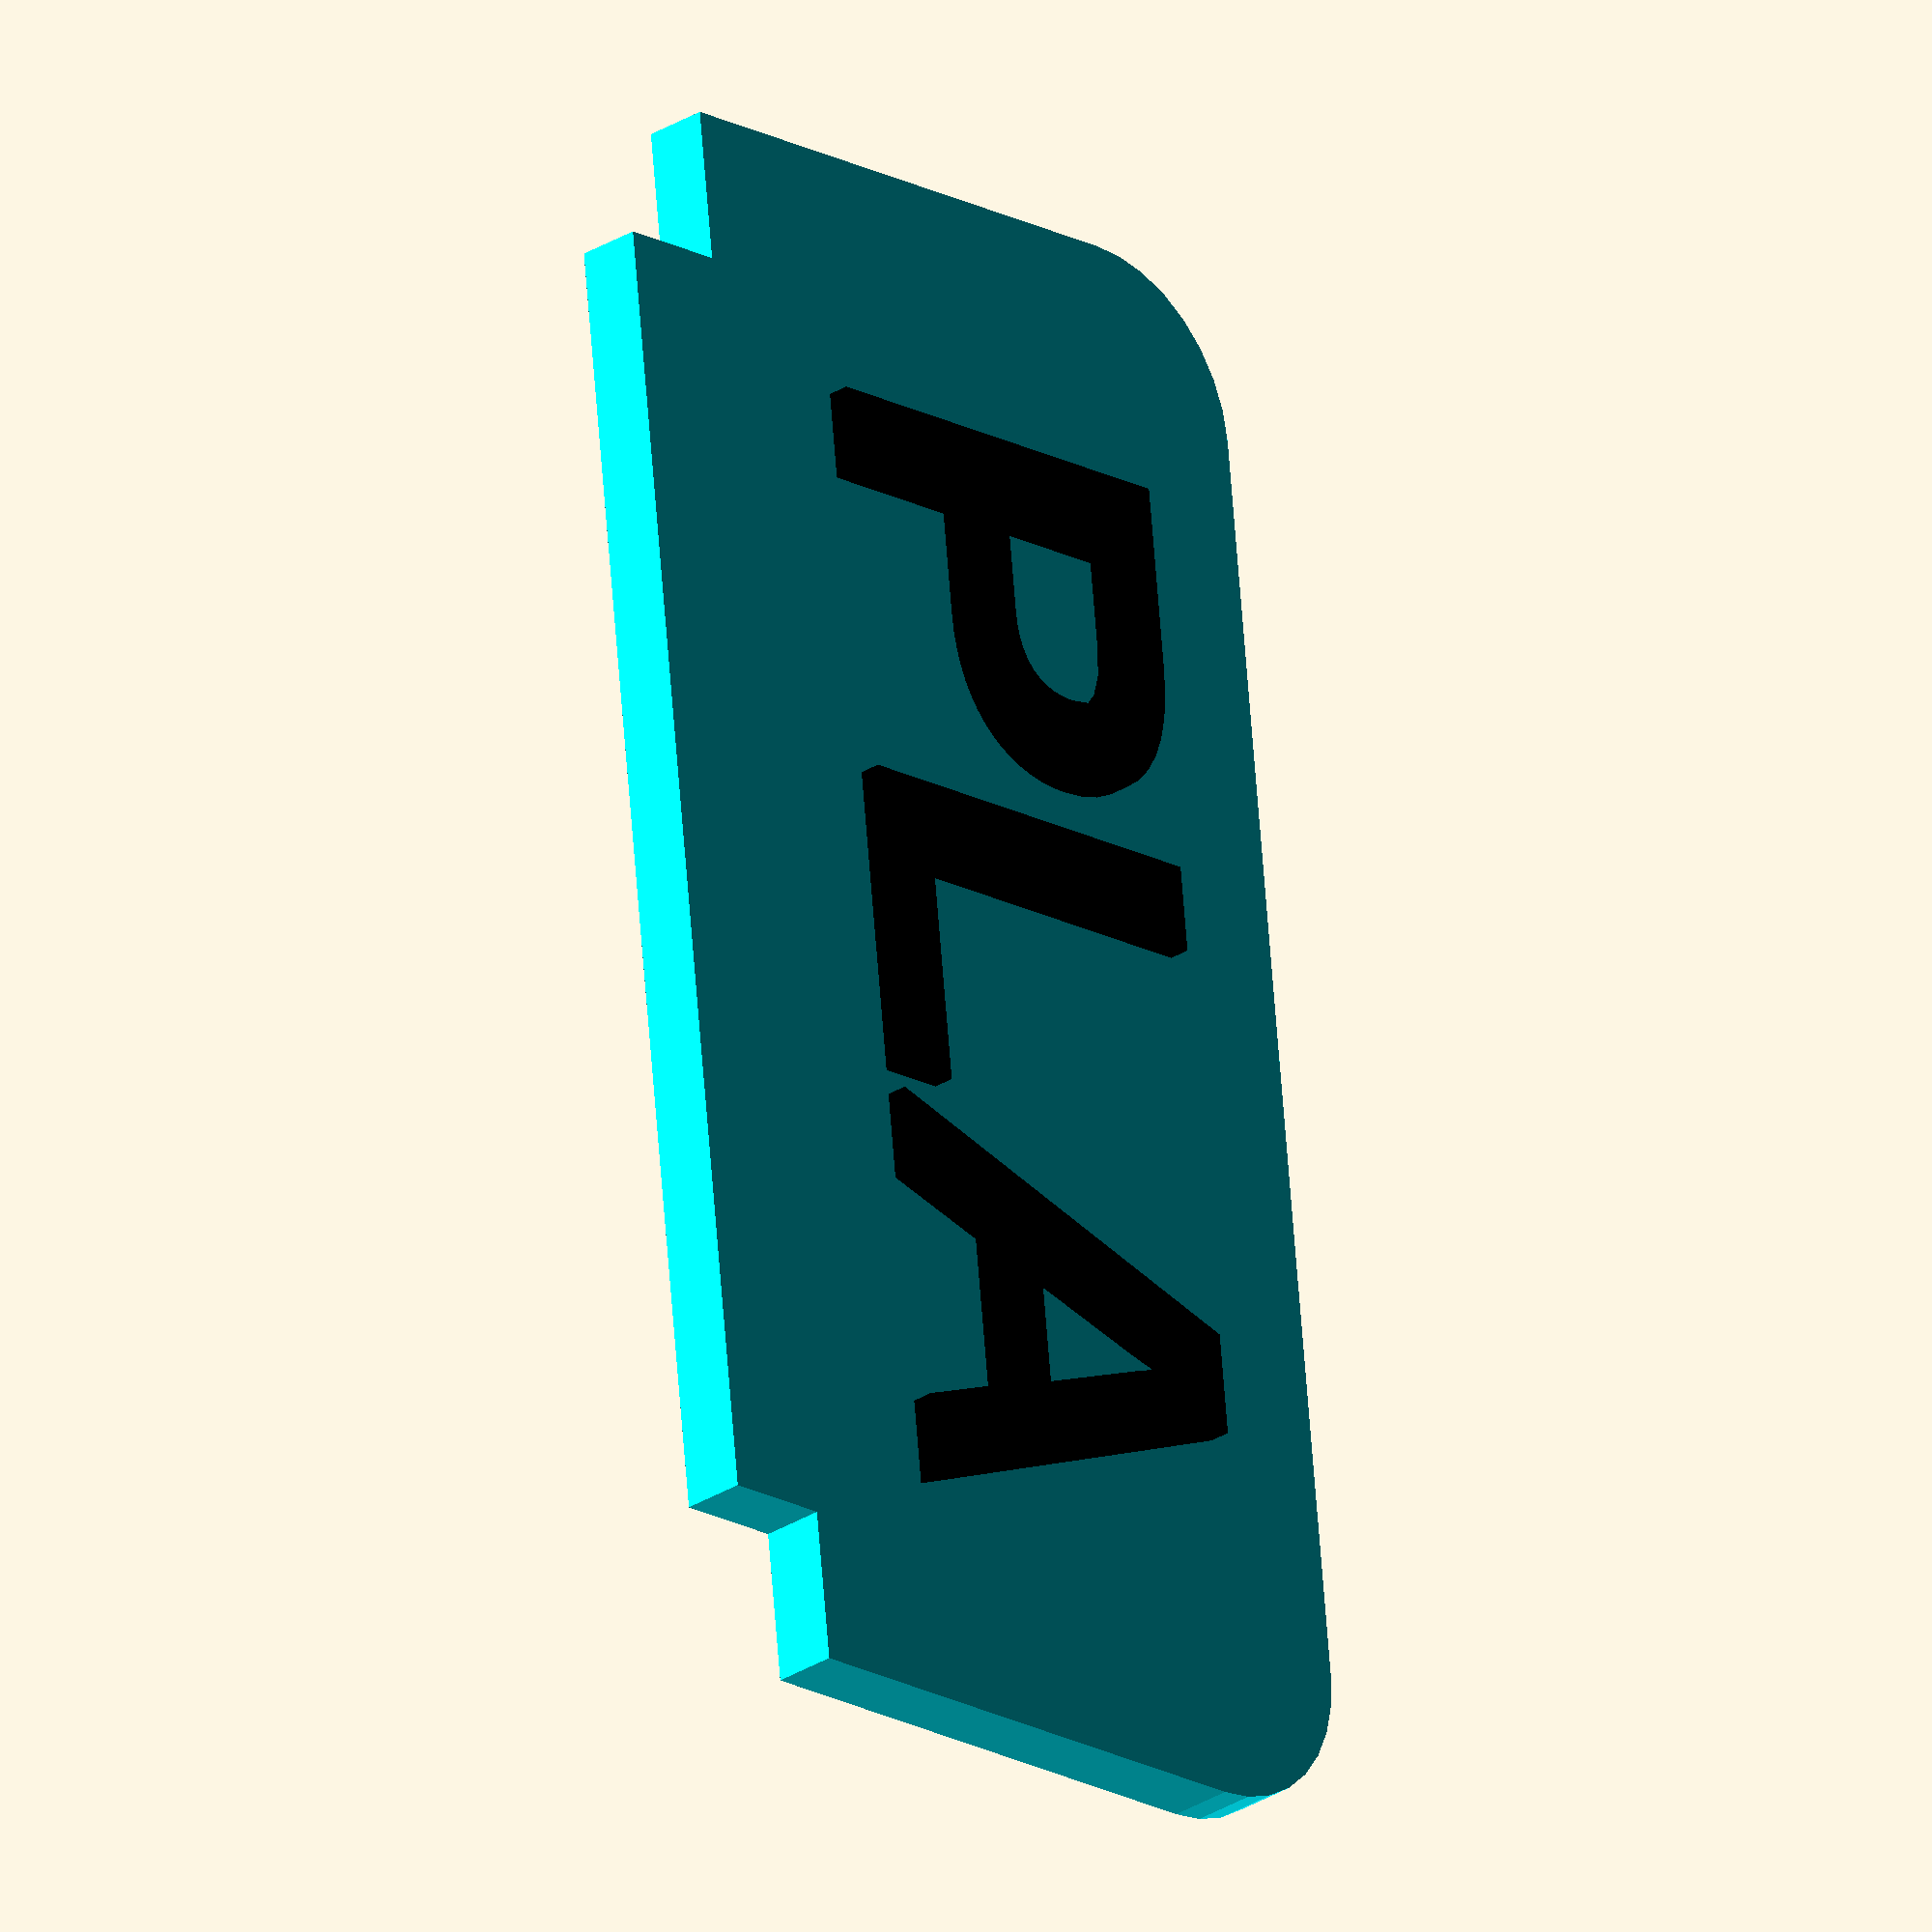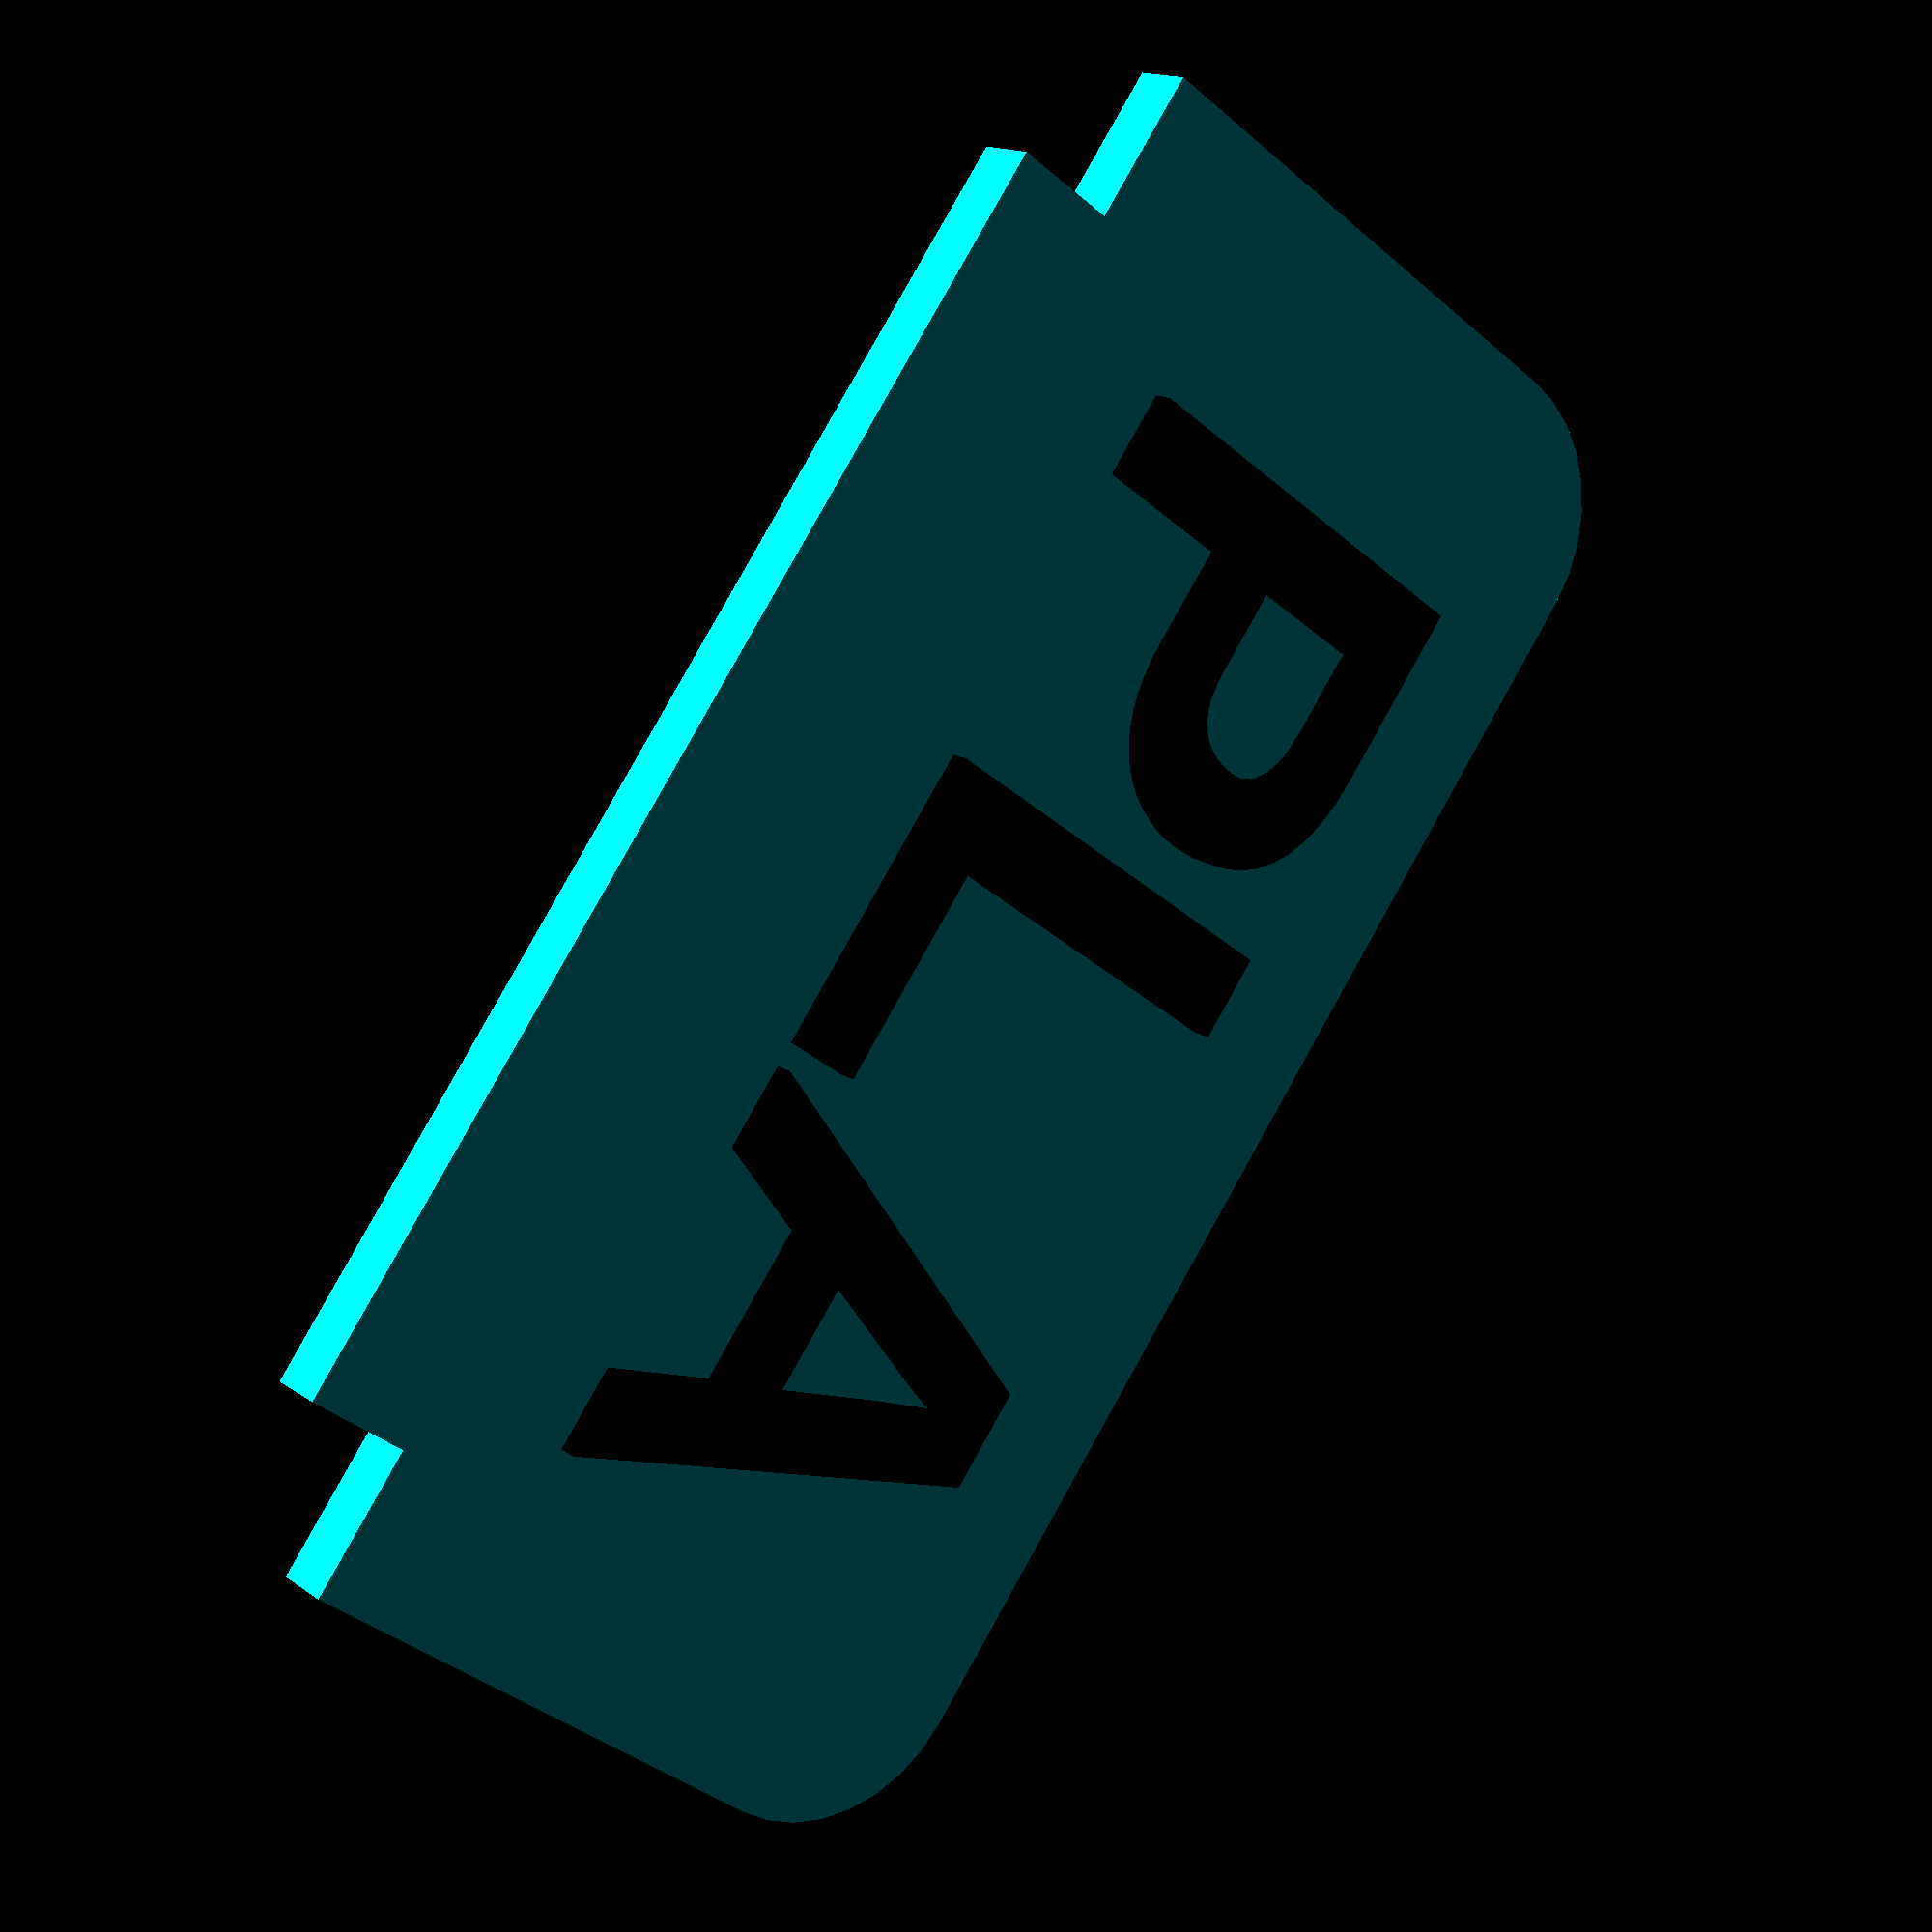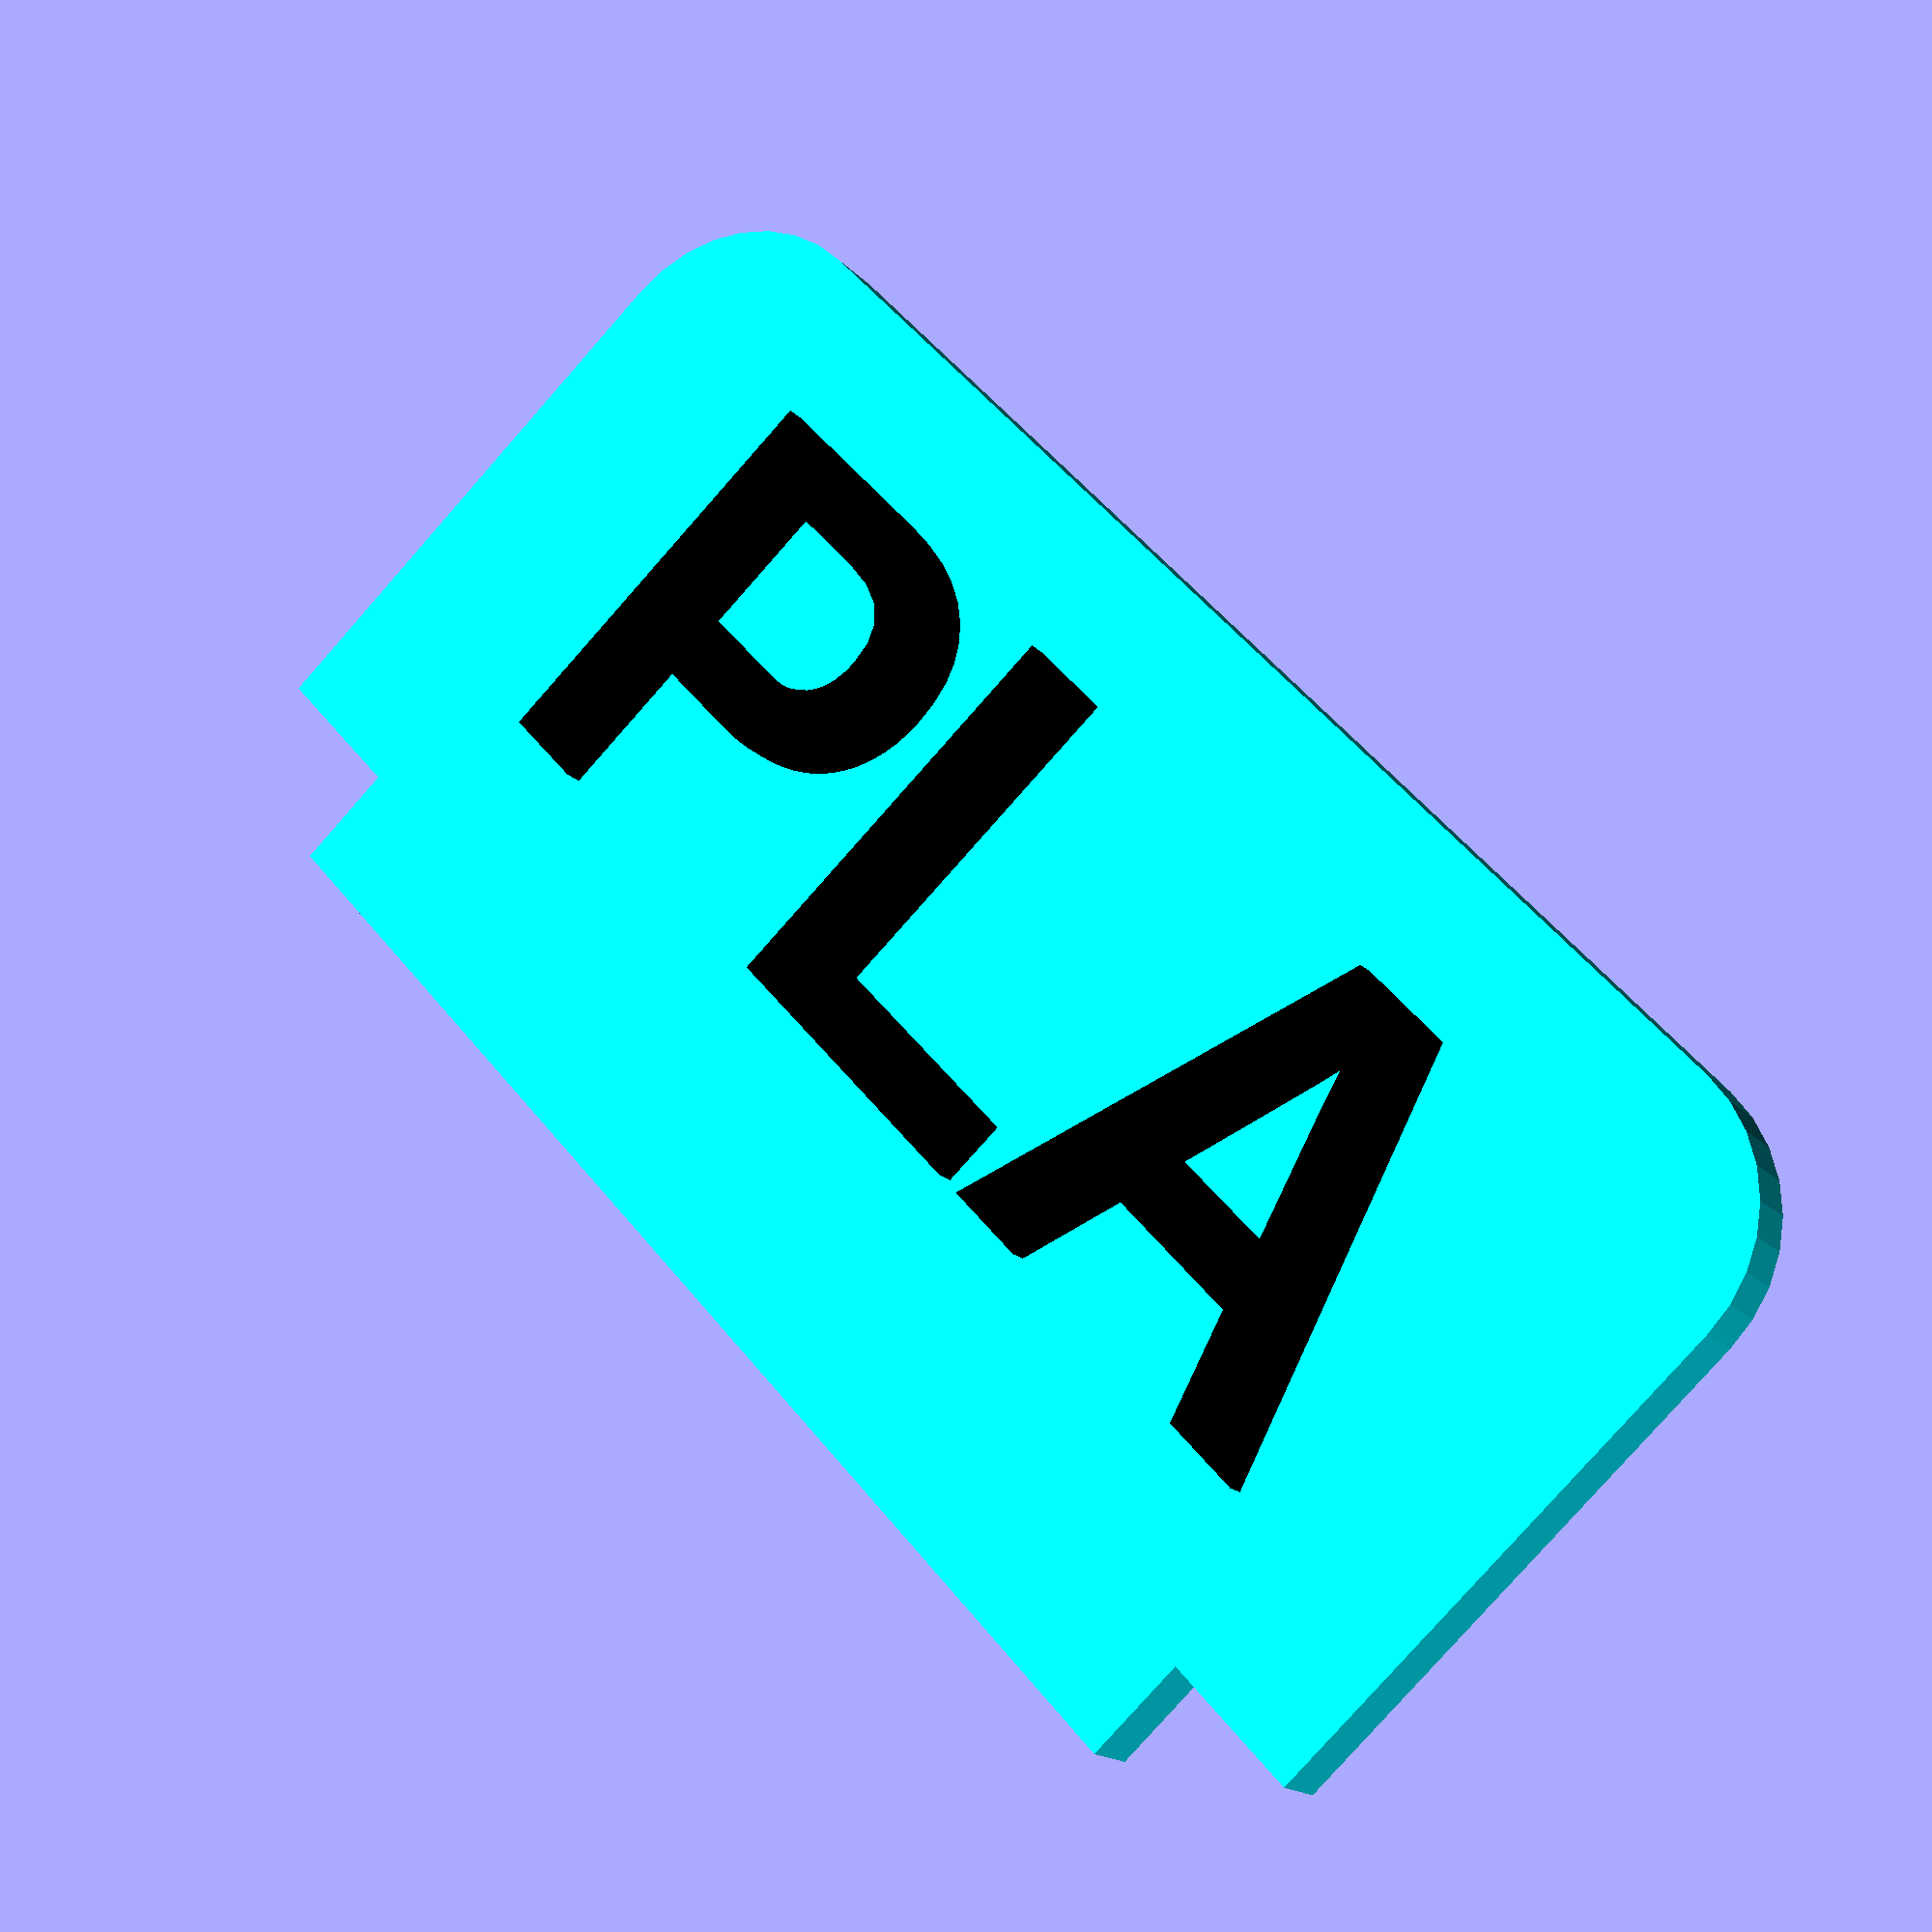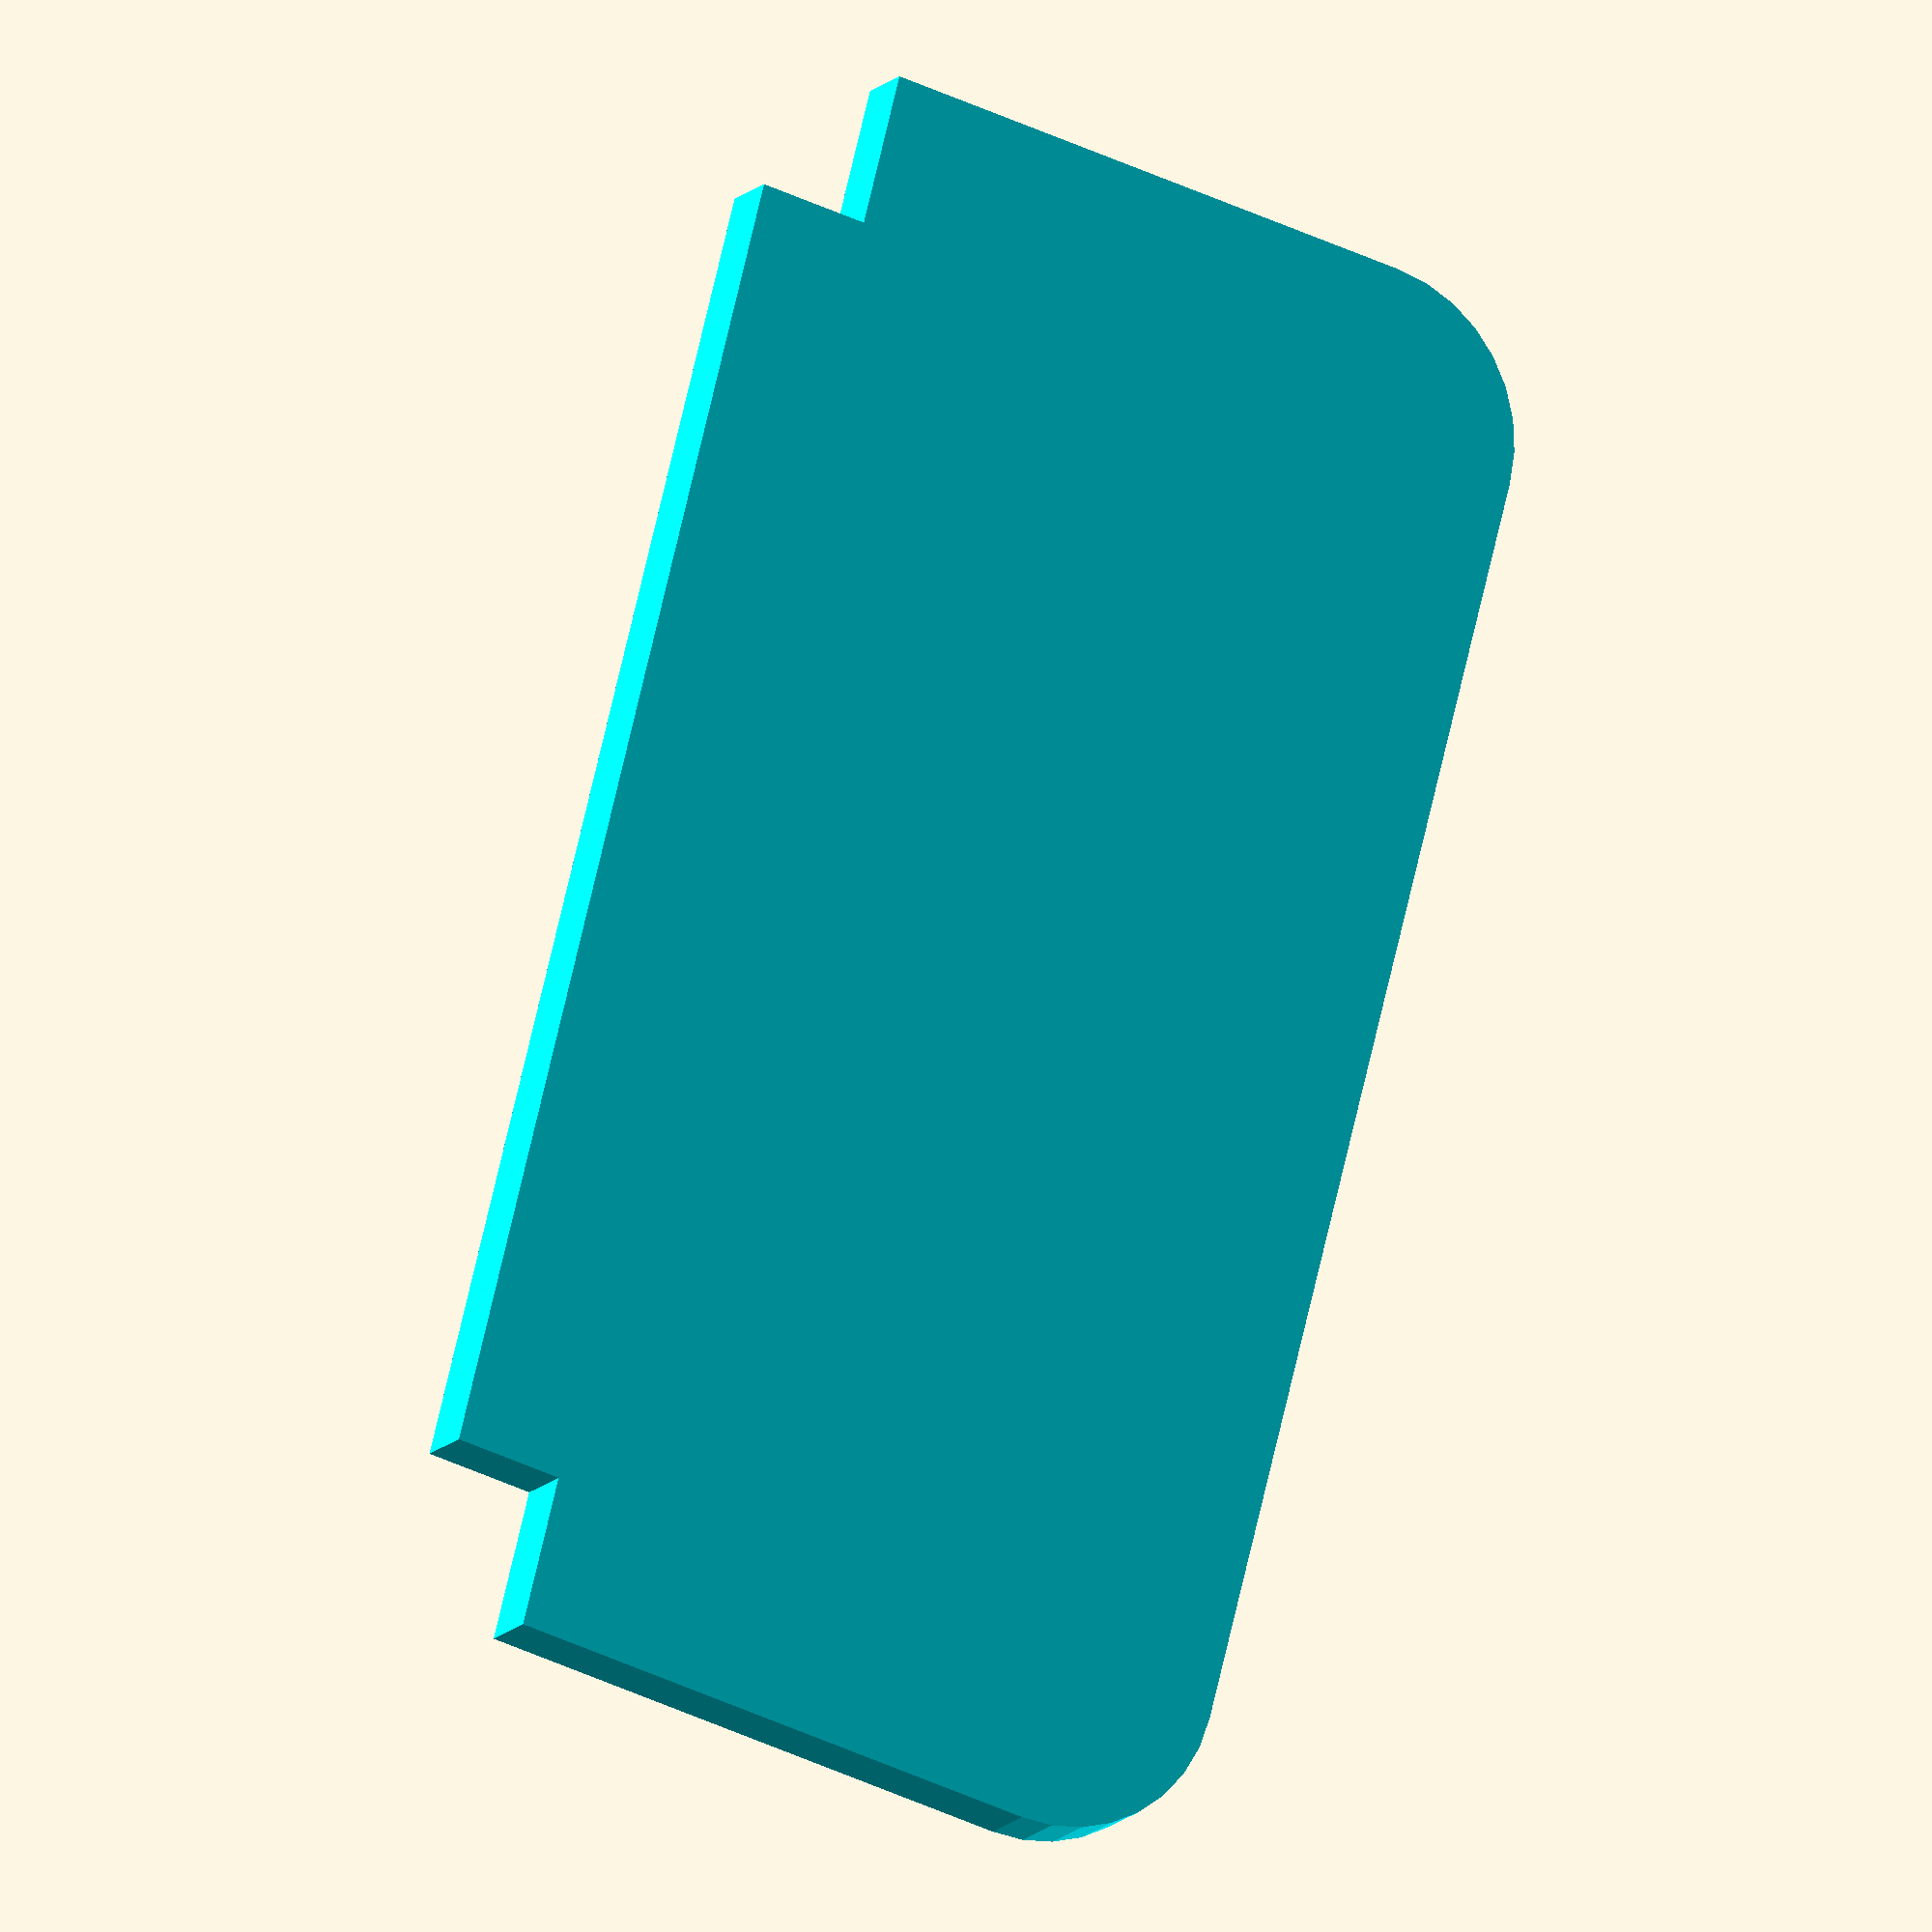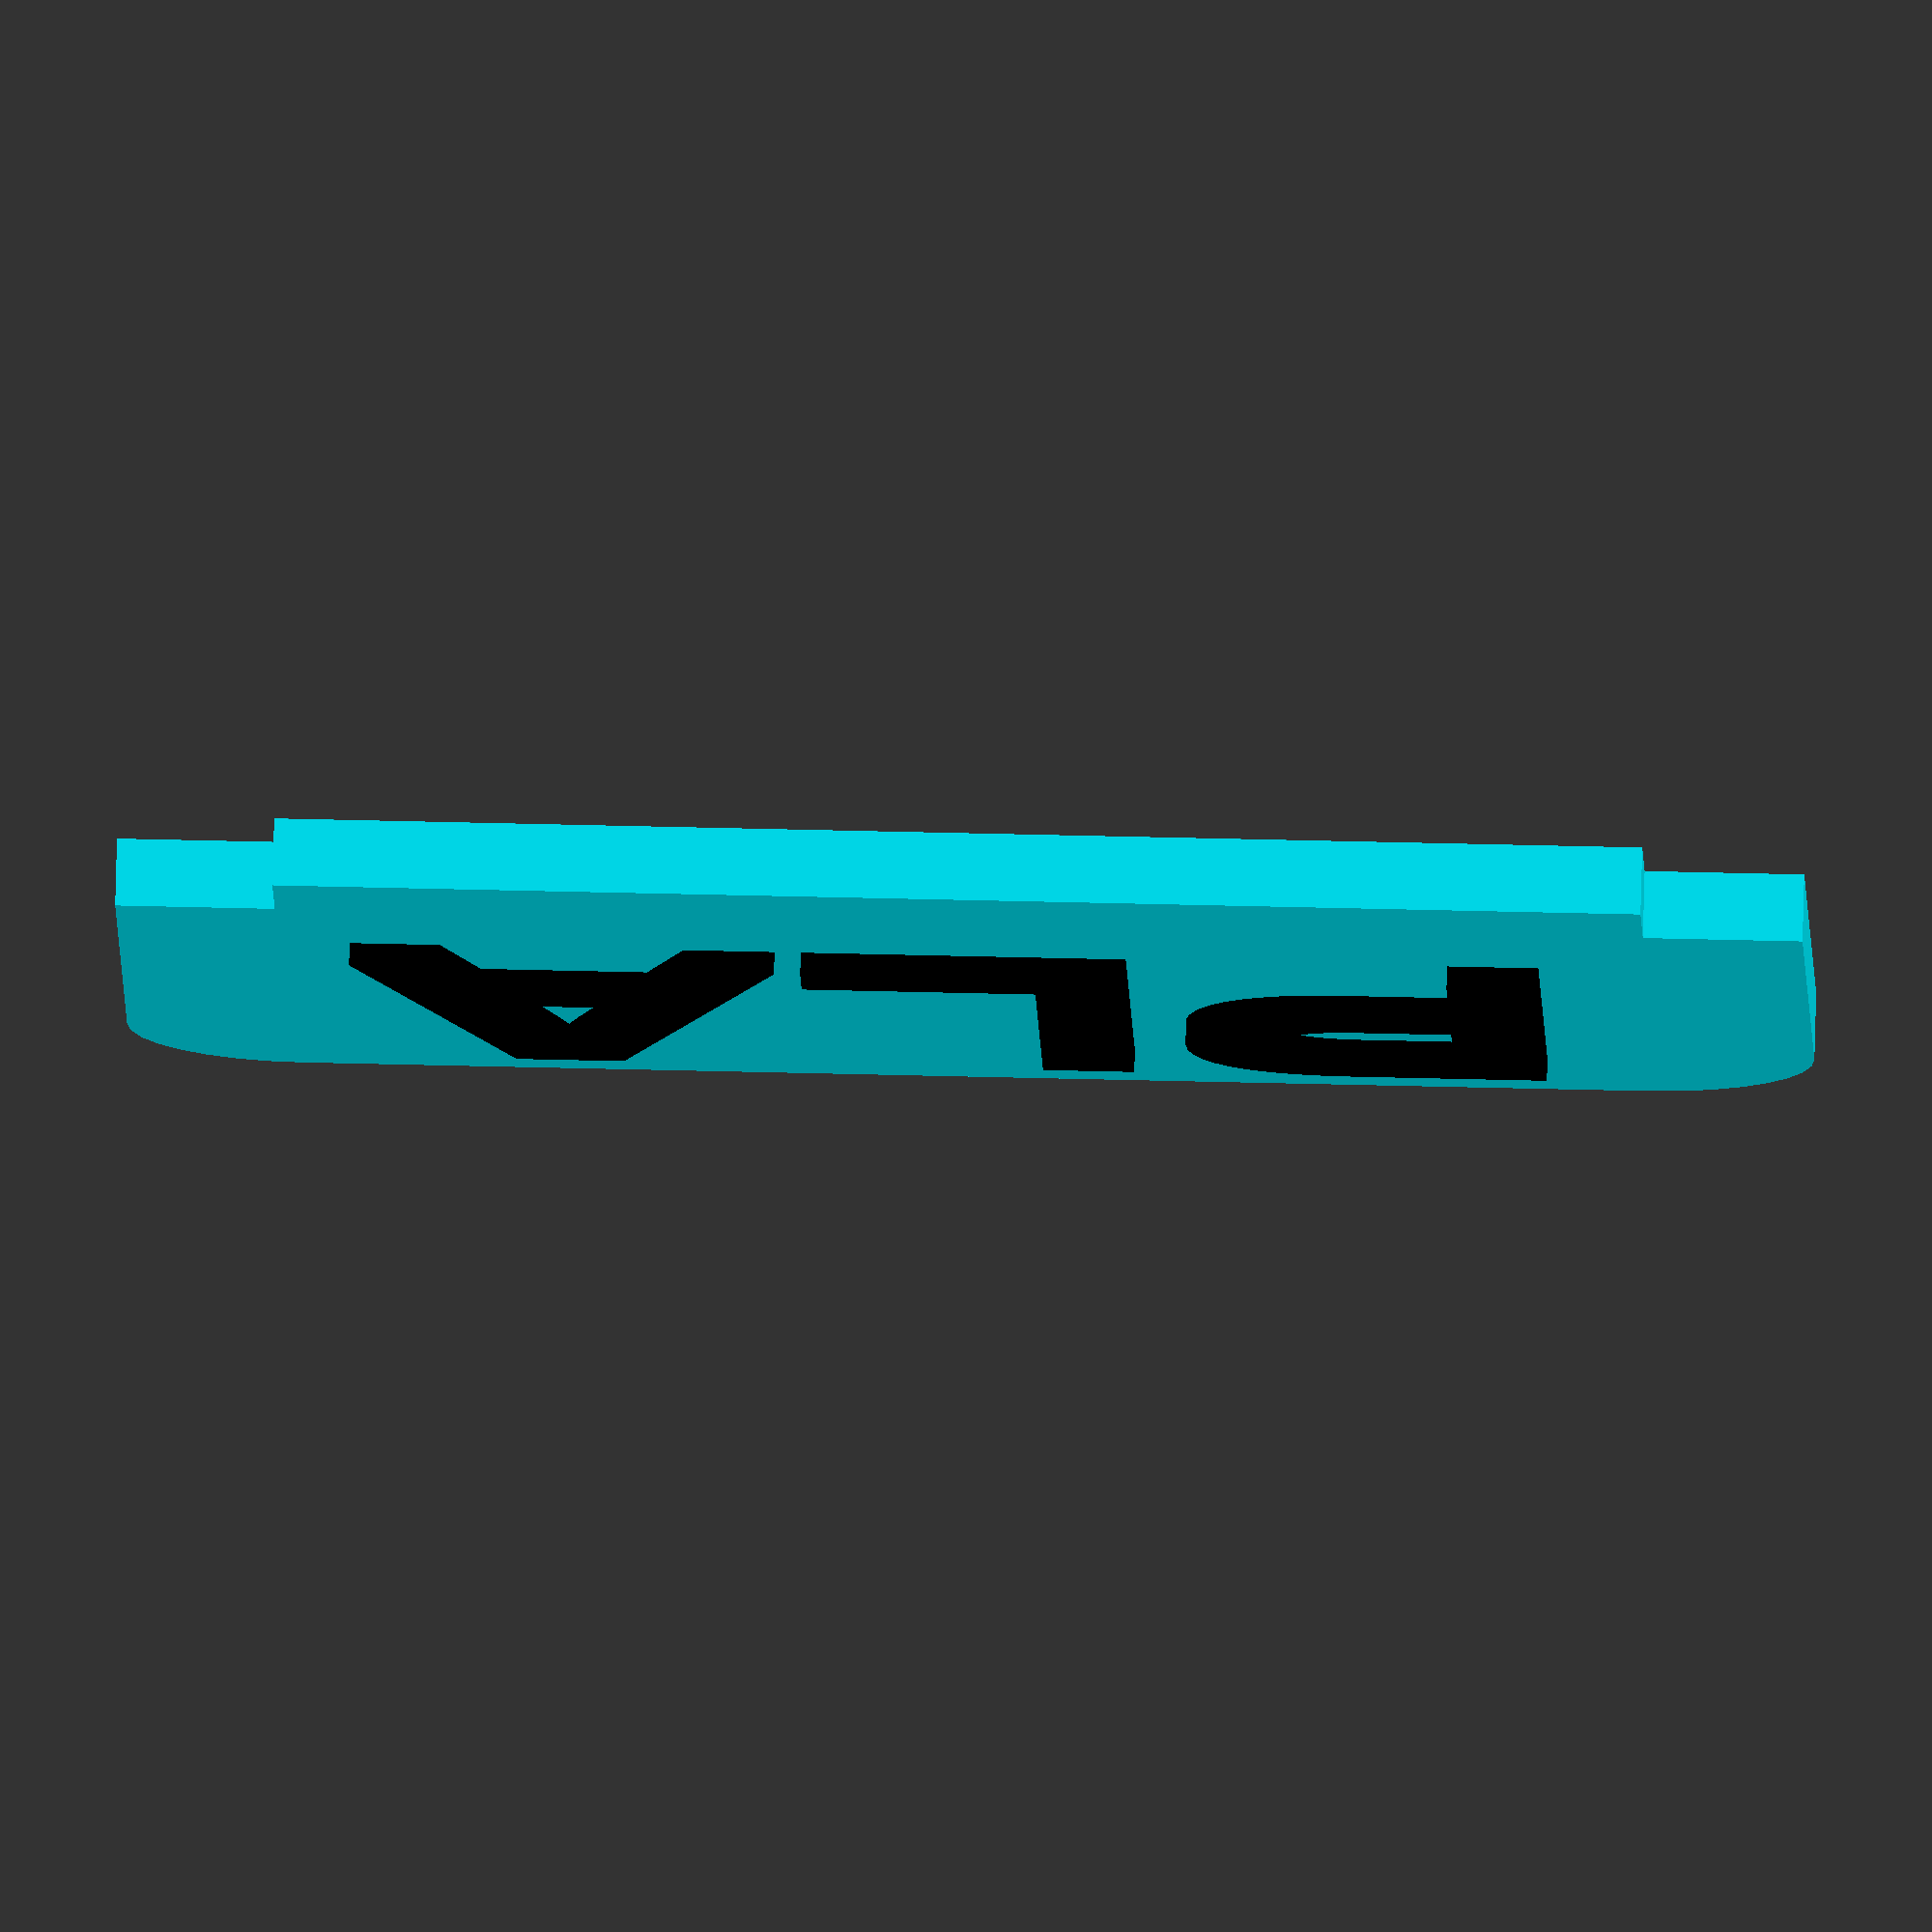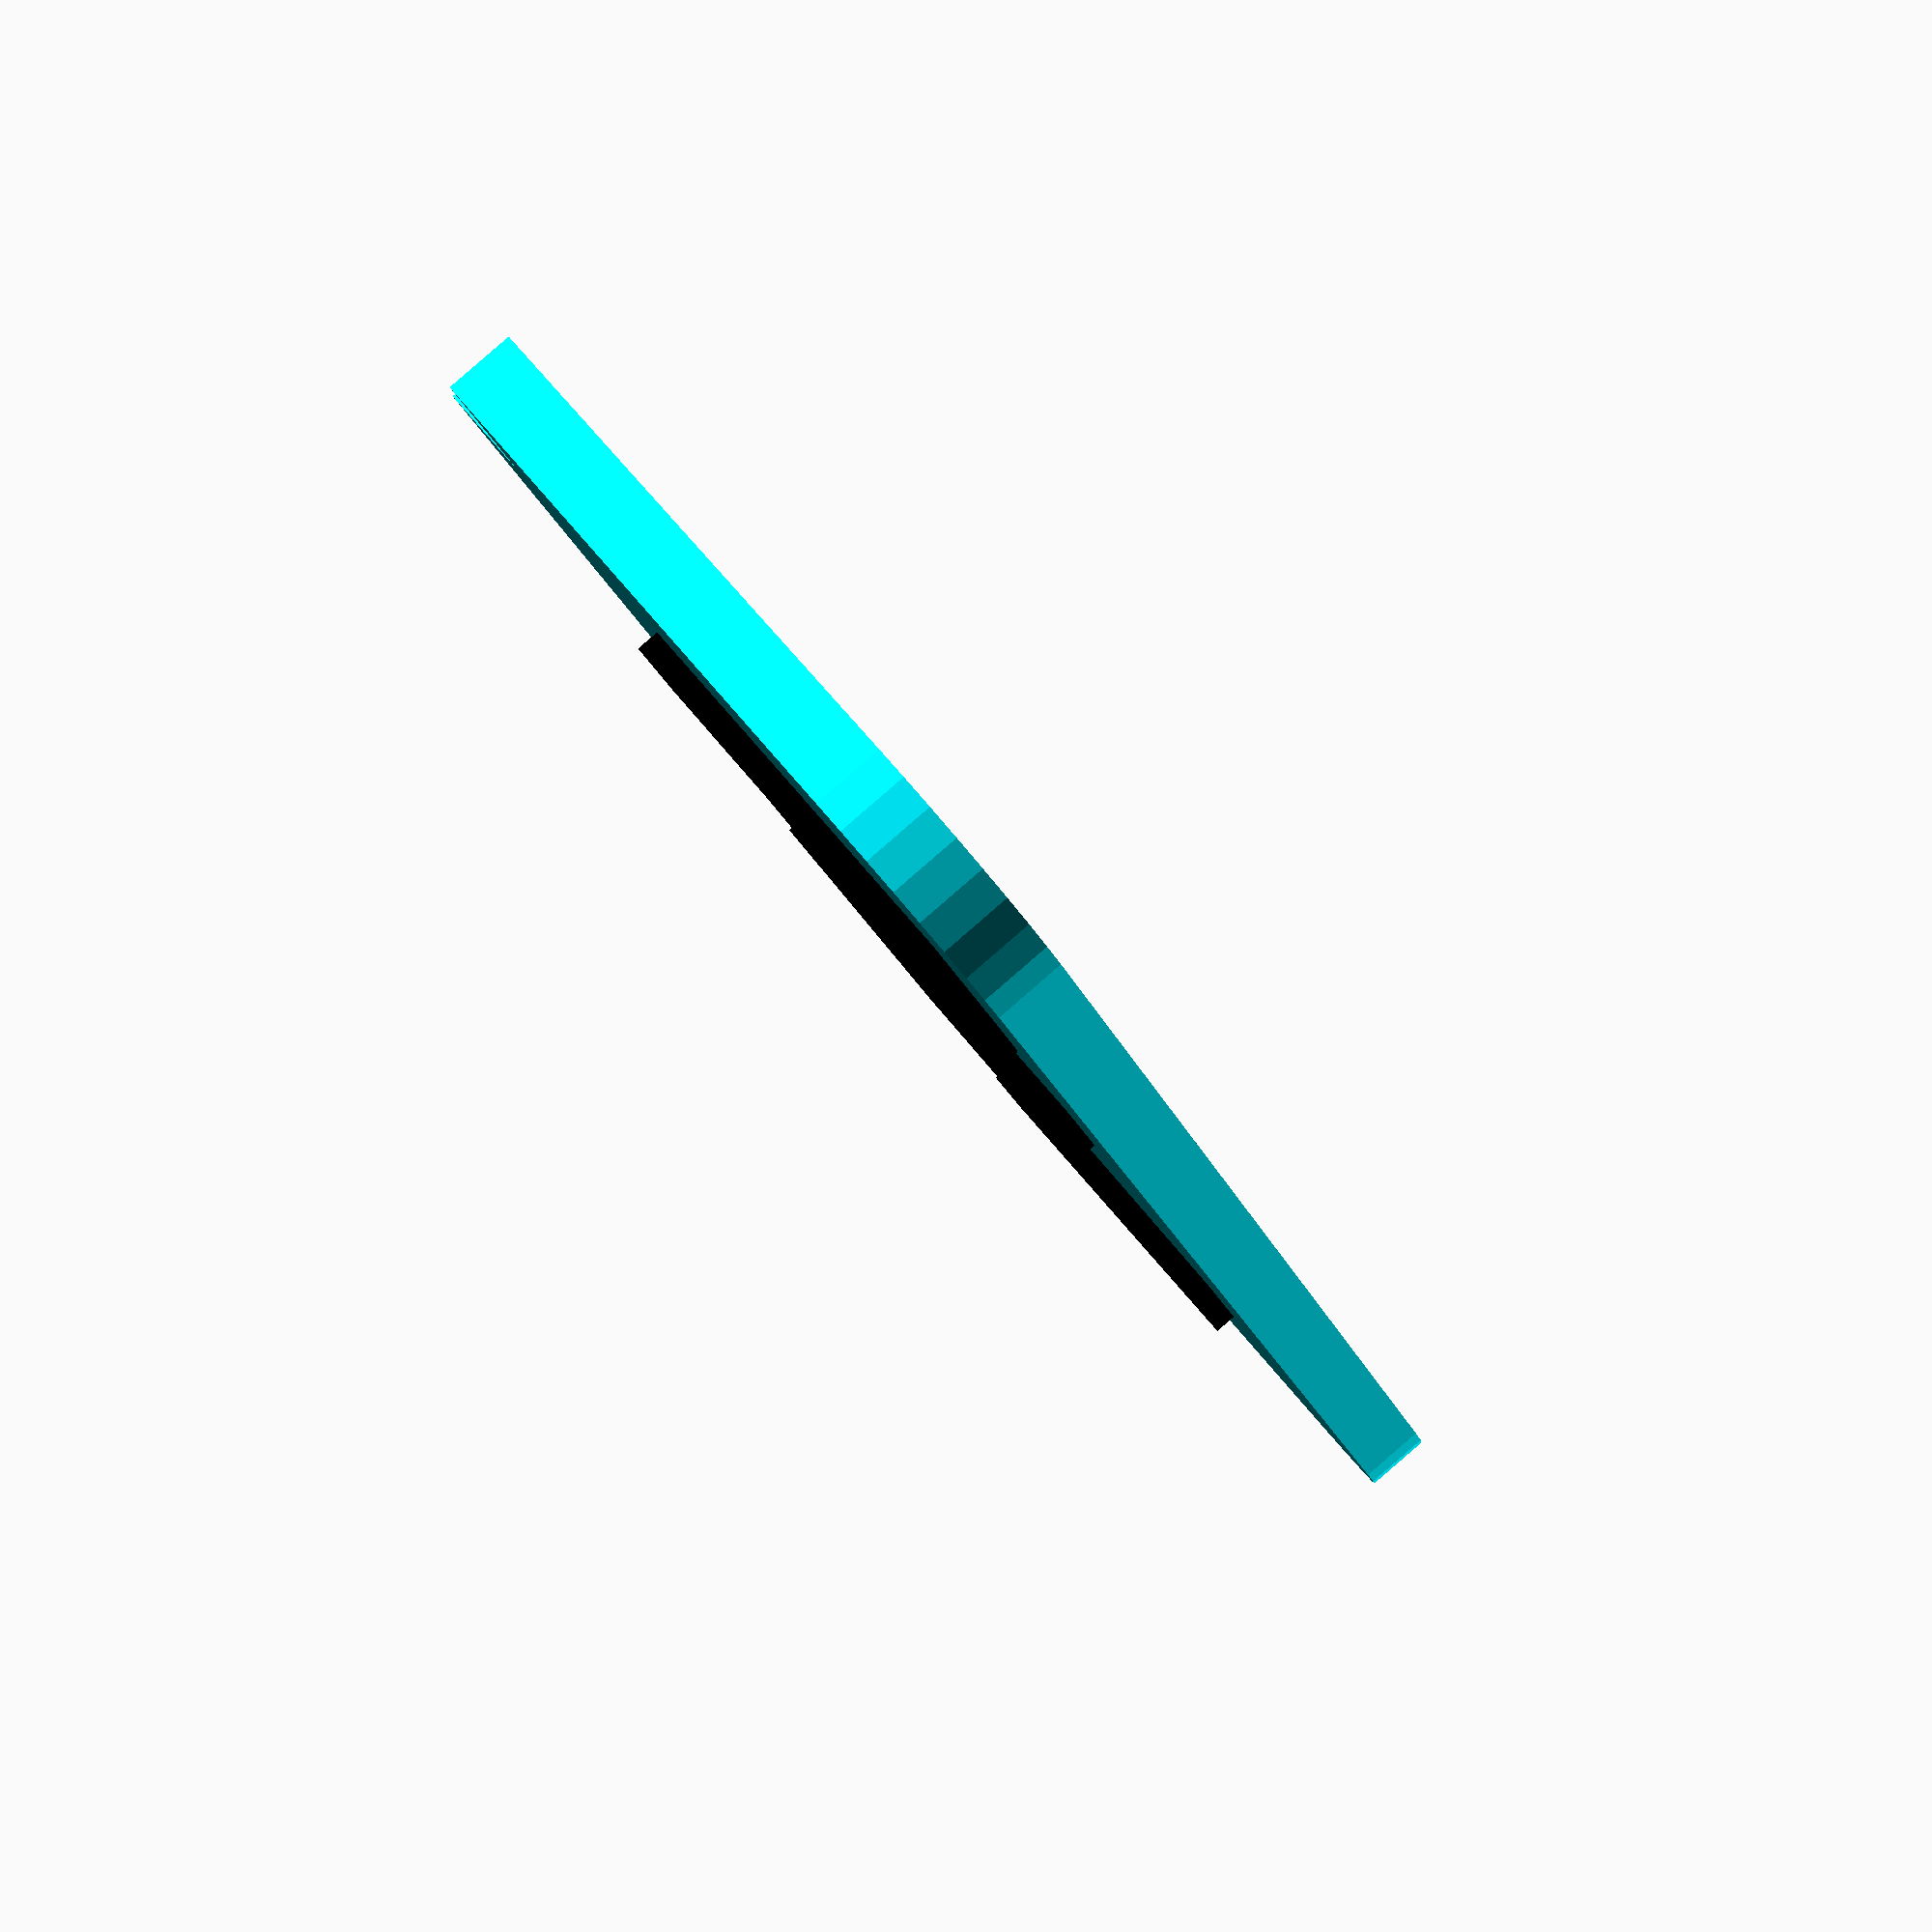
<openscad>
/* [label] */
Text="PLA";
Text_Style="Emboss"; //["Emboss", "Engrave", "Inset"]
Text_Size=8;
Text_Depth=0.4;
Text_Color="#000000"; //color
Back_Color="#00EEFF"; //color
Font_Face="Liberation Sans"; // ["Aldo", "Anton", "Archivo Black", "Asap", "Bangers", "Black Han Sans", "Bubblegum Sans", "Bungee", "Changa One", "Chewy", "Concert One", "Fruktur", "Gochi Hand", "Griffy", "HarmonyOS Sans SC", "Inter", "Inter Tight", "Itim", "Jockey One", "Kanit", "Kavoon", "Komikazoom", "Lato", "Liberation Sans", "Lilita One", "Lobster", "Lora", "Luckiest Guy", "Merriweather", "Merriweather Sans", "Mitr", "Montserrat", "Montserrat Alternates", "Montserrat Subrayada", "Nanum Pen", "Norwester", "Noto Emoji", "Noto Sans", "Noto Sans Adlam", "Noto Sans Adlam Unjoined", "Noto Sans Anatolian Hieroglyphs", "Noto Sans Arabic", "Noto Sans Arabic UI", "Noto Sans Armenian", "Noto Sans Avestan", "Noto Sans Balinese", "Noto Sans Bamum", "Noto Sans Bassa Vah", "Noto Sans Batak", "Noto Sans Bengali", "Noto Sans Bengali UI", "Noto Sans Bhaiksuki", "Noto Sans Brahmi", "Noto Sans Buginese", "Noto Sans Buhid", "Noto Sans Canadian Aboriginal", "Noto Sans Carian", "Noto Sans Caucasian Albanian", "Noto Sans Chakma", "Noto Sans Cham", "Noto Sans Cherokee", "Noto Sans Chorasmian", "Noto Sans Coptic", "Noto Sans Cuneiform", "Noto Sans Cypriot", "Noto Sans Cypro Minoan", "Noto Sans Deseret", "Noto Sans Devanagari", "Noto Sans Devanagari UI", "Noto Sans Display", "Noto Sans Duployan", "Noto Sans Egyptian Hieroglyphs", "Noto Sans Elbasan", "Noto Sans Elymaic", "Noto Sans Ethiopic", "Noto Sans Georgian", "Noto Sans Glagolitic", "Noto Sans Gothic", "Noto Sans Grantha", "Noto Sans Gujarati", "Noto Sans Gujarati UI", "Noto Sans Gunjala Gondi", "Noto Sans Gurmukhi", "Noto Sans Gurmukhi UI", "Noto Sans HK", "Noto Sans Hanifi Rohingya", "Noto Sans Hanunoo", "Noto Sans Hatran", "Noto Sans Hebrew", "Noto Sans Imperial Aramaic", "Noto Sans Indic Siyaq Numbers", "Noto Sans Inscriptional Pahlavi", "Noto Sans Inscriptional Parthian", "Noto Sans JP", "Noto Sans Javanese", "Noto Sans KR", "Noto Sans Kaithi", "Noto Sans Kannada", "Noto Sans Kannada UI", "Noto Sans Kawi", "Noto Sans Kayah Li", "Noto Sans Kharoshthi", "Noto Sans Khmer", "Noto Sans Khmer UI", "Noto Sans Khojki", "Noto Sans Khudawadi", "Noto Sans Lao", "Noto Sans Lao Looped", "Noto Sans Lao UI", "Noto Sans Lepcha", "Noto Sans Limbu", "Noto Sans Linear A", "Noto Sans Linear B", "Noto Sans Lisu", "Noto Sans Lycian", "Noto Sans Lydian", "Noto Sans Mahajani", "Noto Sans Malayalam", "Noto Sans Malayalam UI", "Noto Sans Mandaic", "Noto Sans Manichaean", "Noto Sans Marchen", "Noto Sans Masaram Gondi", "Noto Sans Math", "Noto Sans Mayan Numerals", "Noto Sans Medefaidrin", "Noto Sans Meetei Mayek", "Noto Sans Mende Kikakui", "Noto Sans Meroitic", "Noto Sans Miao", "Noto Sans Modi", "Noto Sans Mongolian", "Noto Sans Mono", "Noto Sans Mro", "Noto Sans Multani", "Noto Sans Myanmar", "Noto Sans Myanmar UI", "Noto Sans NKo", "Noto Sans NKo Unjoined", "Noto Sans Nabataean", "Noto Sans Nag Mundari", "Noto Sans Nandinagari", "Noto Sans New Tai Lue", "Noto Sans Newa", "Noto Sans Nushu", "Noto Sans Ogham", "Noto Sans Ol Chiki", "Noto Sans Old Hungarian", "Noto Sans Old Italic", "Noto Sans Old North Arabian", "Noto Sans Old Permic", "Noto Sans Old Persian", "Noto Sans Old Sogdian", "Noto Sans Old South Arabian", "Noto Sans Old Turkic", "Noto Sans Oriya", "Noto Sans Oriya UI", "Noto Sans Osage", "Noto Sans Osmanya", "Noto Sans Pahawh Hmong", "Noto Sans Palmyrene", "Noto Sans Pau Cin Hau", "Noto Sans PhagsPa", "Noto Sans Phoenician", "Noto Sans Psalter Pahlavi", "Noto Sans Rejang", "Noto Sans Runic", "Noto Sans SC", "Noto Sans Samaritan", "Noto Sans Saurashtra", "Noto Sans Sharada", "Noto Sans Shavian", "Noto Sans Siddham", "Noto Sans SignWriting", "Noto Sans Sinhala", "Noto Sans Sinhala UI", "Noto Sans Sogdian", "Noto Sans Sora Sompeng", "Noto Sans Soyombo", "Noto Sans Sundanese", "Noto Sans Syloti Nagri", "Noto Sans Symbols", "Noto Sans Symbols 2", "Noto Sans Syriac", "Noto Sans Syriac Eastern", "Noto Sans TC", "Noto Sans Tagalog", "Noto Sans Tagbanwa", "Noto Sans Tai Le", "Noto Sans Tai Tham", "Noto Sans Tai Viet", "Noto Sans Takri", "Noto Sans Tamil", "Noto Sans Tamil Supplement", "Noto Sans Tamil UI", "Noto Sans Tangsa", "Noto Sans Telugu", "Noto Sans Telugu UI", "Noto Sans Thaana", "Noto Sans Thai", "Noto Sans Thai Looped", "Noto Sans Thai UI", "Noto Sans Tifinagh", "Noto Sans Tirhuta", "Noto Sans Ugaritic", "Noto Sans Vai", "Noto Sans Vithkuqi", "Noto Sans Wancho", "Noto Sans Warang Citi", "Noto Sans Yi", "Noto Sans Zanabazar Square", "Nunito", "Nunito Sans", "Open Sans", "Open Sans Condensed", "Open Sans Hebrew", "Open Sans Hebrew Condensed", "Orbitron", "Oswald", "Palanquin Dark", "Passion One", "Patrick Hand", "Paytone One", "Permanent Marker", "Playfair Display", "Playfair Display SC", "Plus Jakarta Sans", "PoetsenOne", "Poppins", "Rakkas", "Raleway", "Raleway Dots", "Roboto", "Roboto Condensed", "Roboto Flex", "Roboto Mono", "Roboto Serif", "Roboto Slab", "Rubik", "Rubik 80s Fade", "Rubik Beastly", "Rubik Broken Fax", "Rubik Bubbles", "Rubik Burned", "Rubik Dirt", "Rubik Distressed", "Rubik Doodle Shadow", "Rubik Doodle Triangles", "Rubik Gemstones", "Rubik Glitch", "Rubik Glitch Pop", "Rubik Iso", "Rubik Lines", "Rubik Maps", "Rubik Marker Hatch", "Rubik Maze", "Rubik Microbe", "Rubik Mono One", "Rubik Moonrocks", "Rubik One", "Rubik Pixels", "Rubik Puddles", "Rubik Scribble", "Rubik Spray Paint", "Rubik Storm", "Rubik Vinyl", "Rubik Wet Paint", "Russo One", "Saira Stencil One", "Shrikhand", "Source Sans 3", "Spicy Rice", "Squada One", "Titan One", "Ubuntu", "Ubuntu Condensed", "Ubuntu Mono", "Ubuntu Sans", "Ubuntu Sans Mono", "Work Sans"]
Font_Style="Bold"; //["Light", "Regular", "Medium", "Bold", "ExtraBold"]

/* [Hidden] */
lblDims=[29.6,1.2,15];
lblSpcng=0.1;
lblLidLen=2;
lblLidWdth=24;

fudge=0.1;


  
label();
module label(){
  rad=3;

  $fn=32;
  difference(){
    color(Back_Color) linear_extrude(lblDims.y){
      translate([0,lblLidLen]) square([lblDims.x,lblDims.z-lblLidLen-rad]);
      translate([rad,lblDims.z-rad]) square([lblDims.x-rad*2,rad]);
      for (ix=[0,1])
        translate([rad+ix*(lblDims.x-rad*2),lblDims.z-rad]) circle(r=rad);
      translate([(lblDims.x-lblLidWdth)/2,0]) square([lblLidWdth,lblLidLen]);
      
    }
  if (Text_Style=="Engrave") color(Text_Color) 
    translate([0,0,lblDims.y-Text_Depth]) linear_extrude(Text_Depth+fudge,convexity=3) txtLine();
  if (Text_Style=="Inset") color(Back_Color)
    translate([0,0,lblDims.y-Text_Depth*2]) linear_extrude(Text_Depth*2+fudge,convexity=3) txtLine();
  }
  if (Text_Style=="Emboss") color(Text_Color) 
    translate([0,0,lblDims.y]) linear_extrude(Text_Depth) txtLine();
  if (Text_Style=="Inset") color(Text_Color)
    translate([0,0,lblDims.y-Text_Depth*2]) linear_extrude(Text_Depth,convexity=3) txtLine();
  
}


module txtLine() {
    translate([lblDims.x/2,(lblDims.z+lblLidLen)/2,0]) 
        text(
            text = Text,
            font = str(Font_Face, ":style=", Font_Style),
            size = Text_Size,
            valign = "center",
            halign = "center"
        );
}



</openscad>
<views>
elev=207.8 azim=263.7 roll=225.7 proj=o view=solid
elev=345.2 azim=125.9 roll=326.0 proj=p view=solid
elev=16.1 azim=47.6 roll=26.4 proj=p view=wireframe
elev=13.6 azim=255.7 roll=154.5 proj=o view=wireframe
elev=101.9 azim=358.8 roll=178.5 proj=o view=solid
elev=271.7 azim=62.5 roll=49.2 proj=p view=solid
</views>
